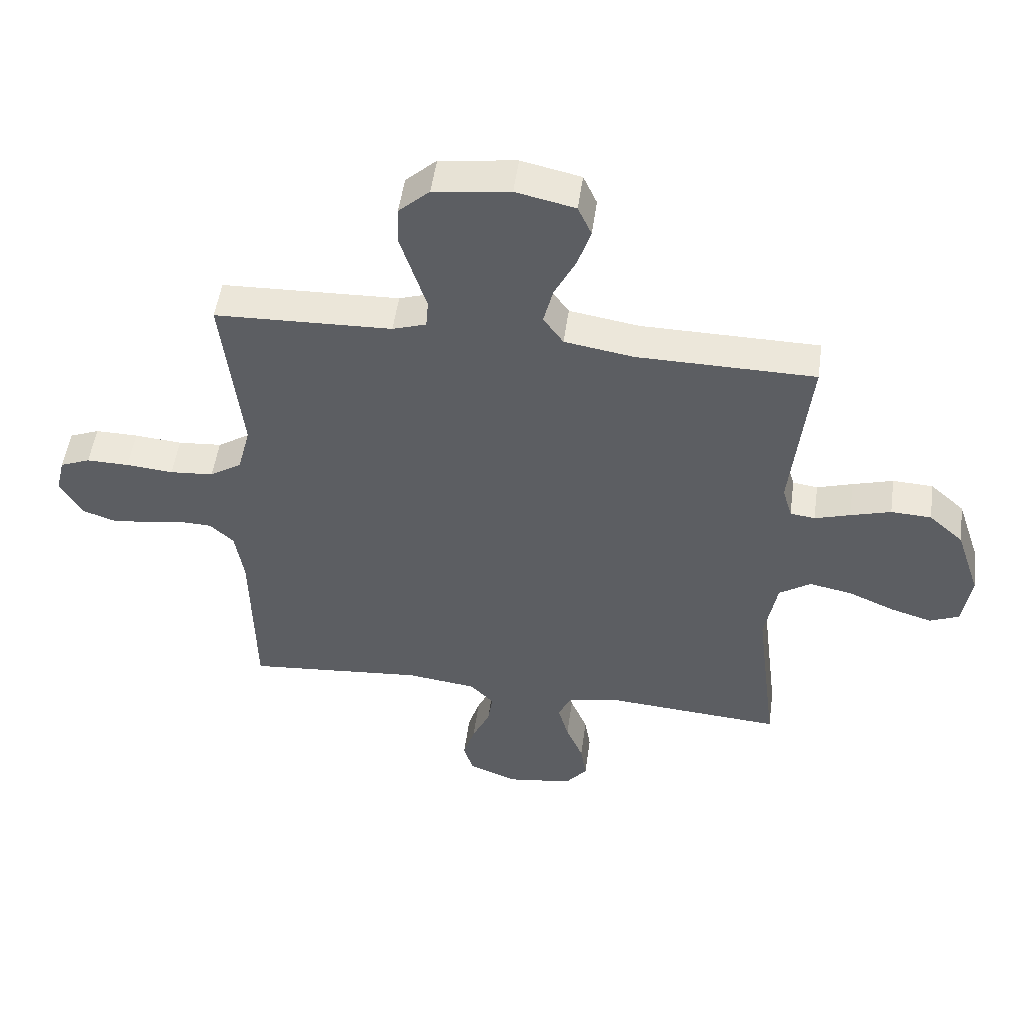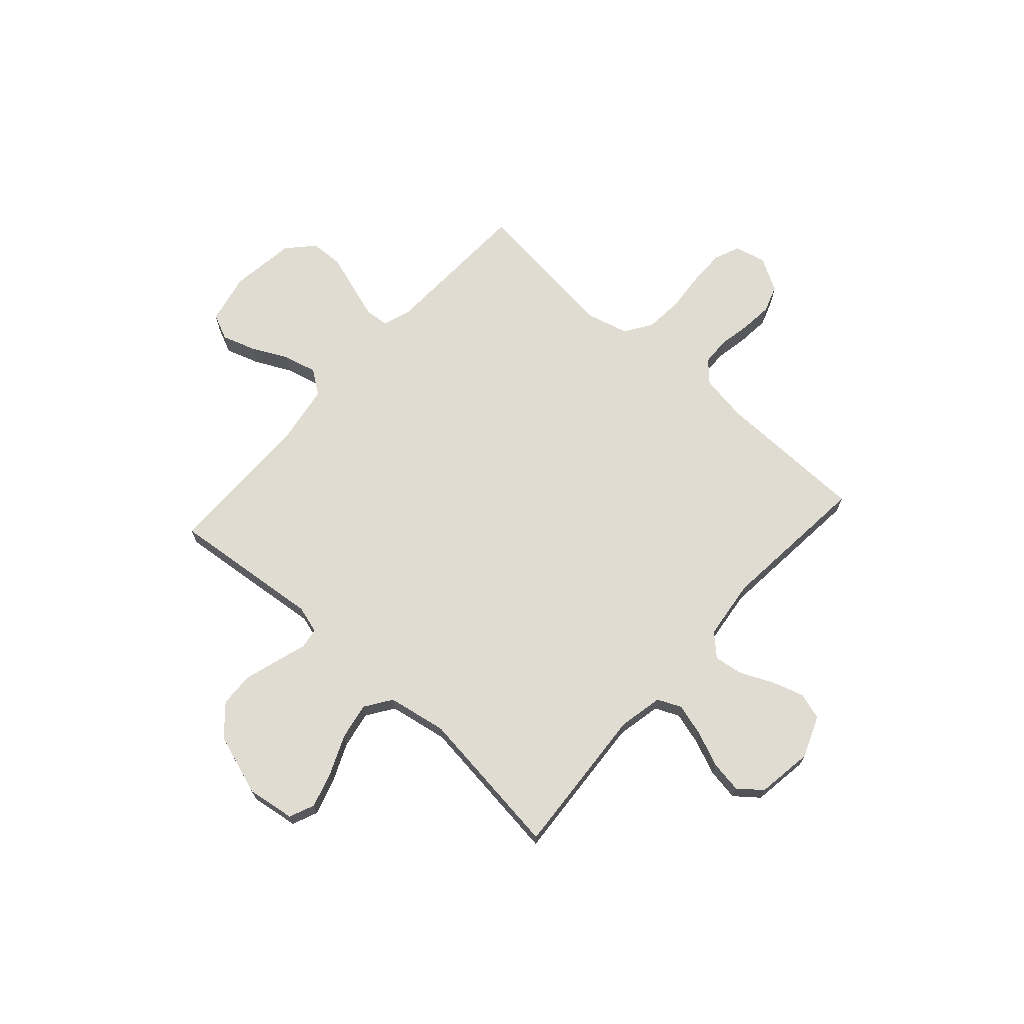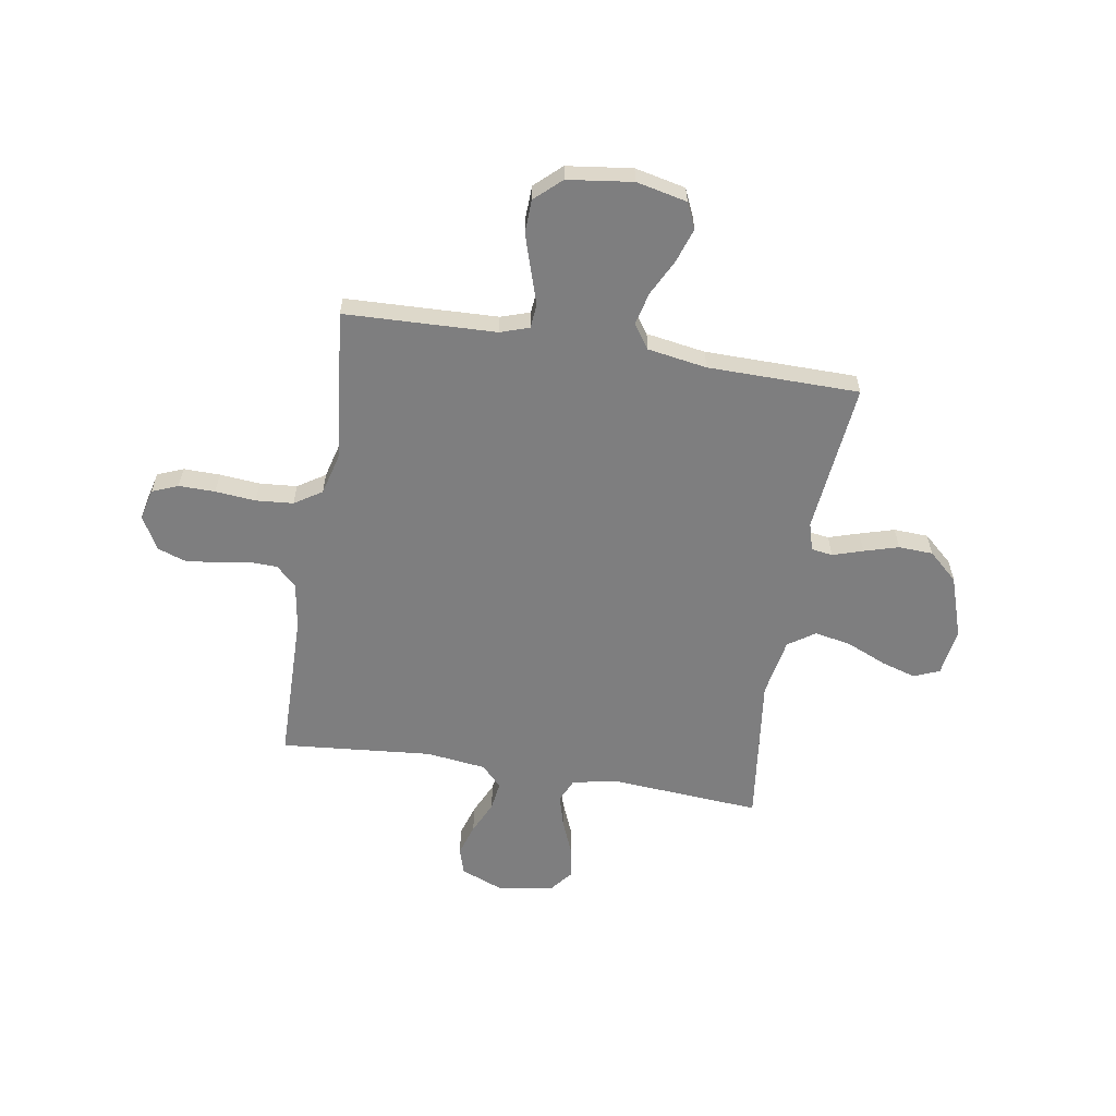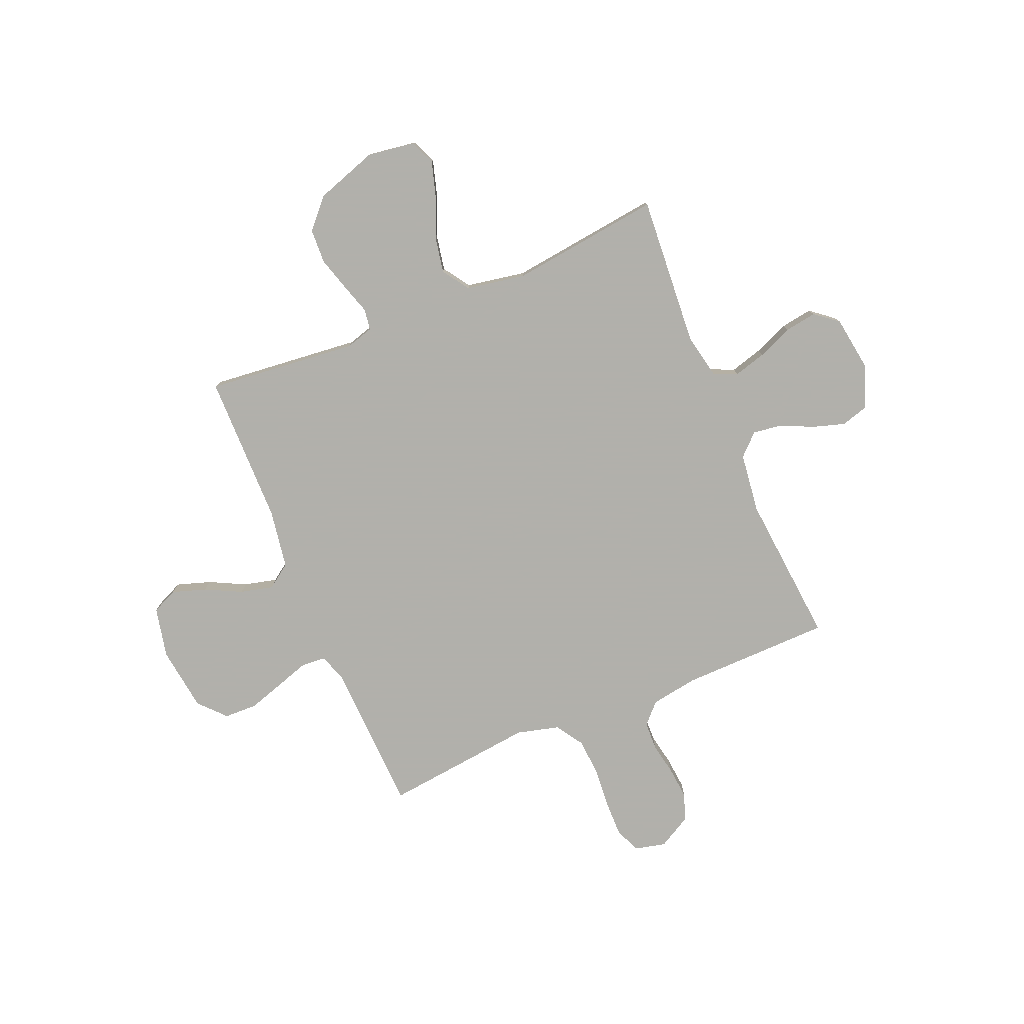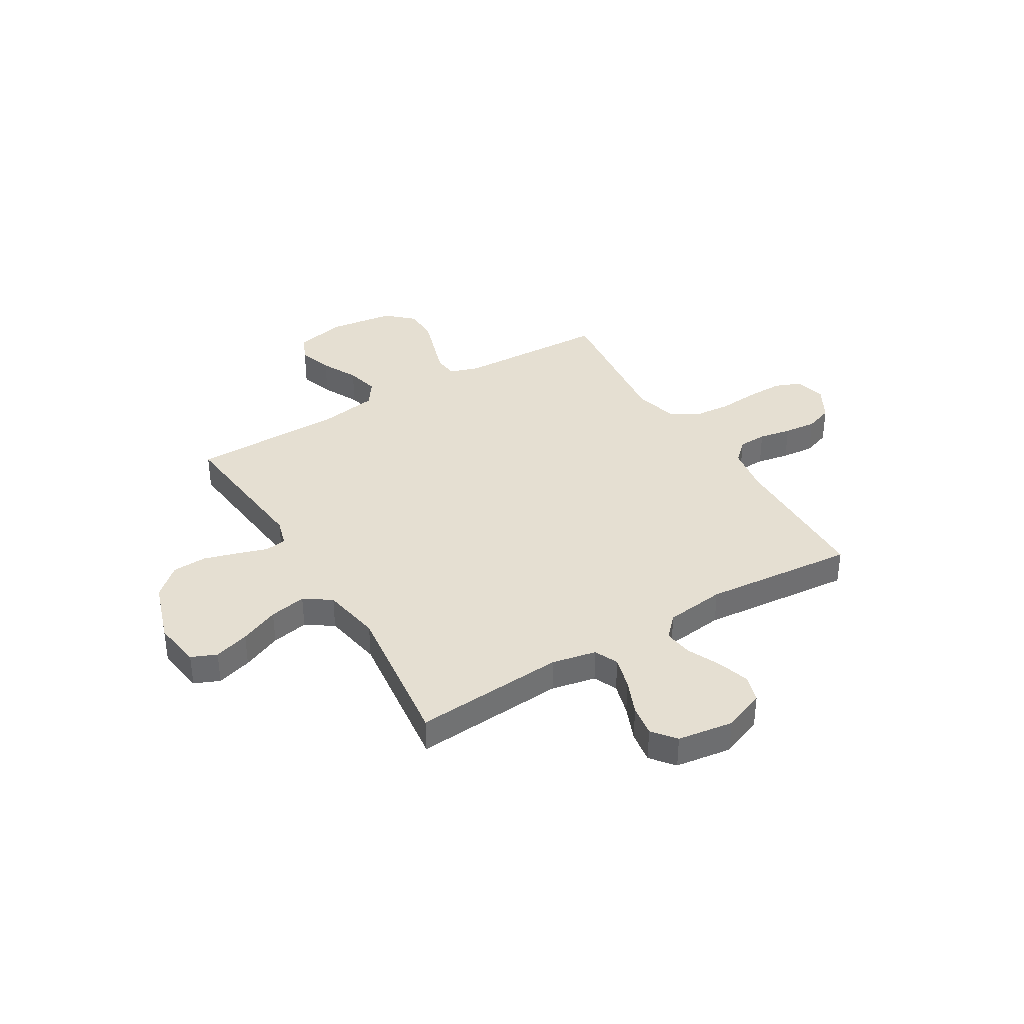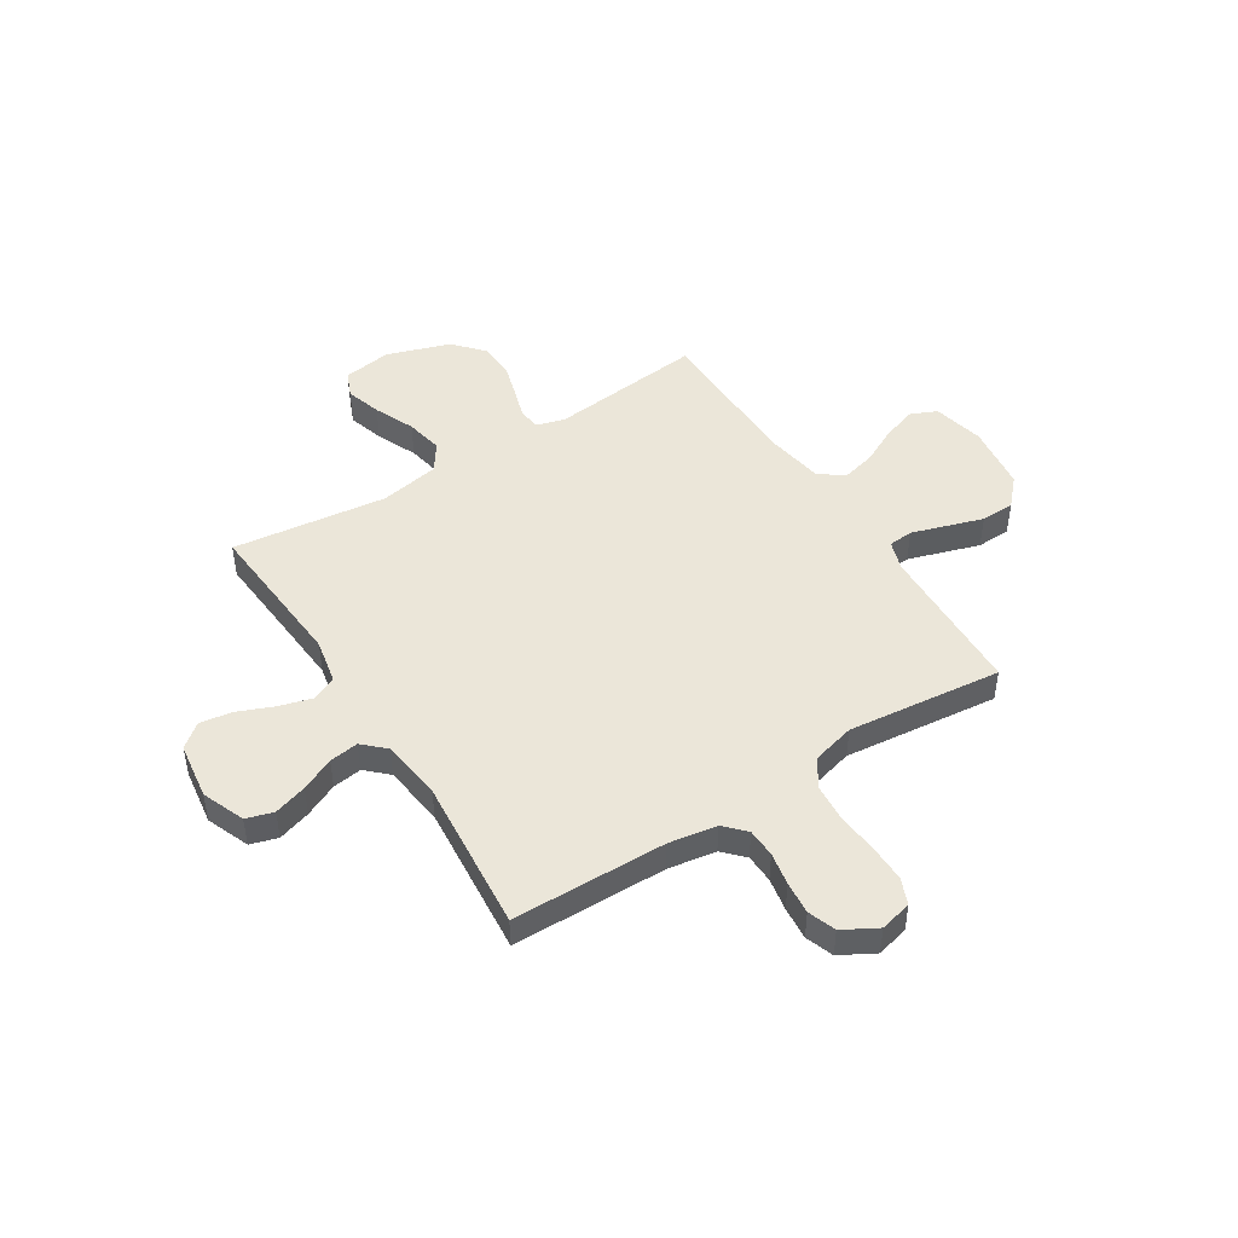
<metadata>
{"format":"obj","ext":"obj","renderer":"f3d","projection":"perspective","resolution":1024,"background":"white","views":[{"elev":51.1,"azim":7.9,"up":"+Z"},{"elev":69.2,"azim":132.0,"up":"+Y"},{"elev":-59.5,"azim":-9.4,"up":"+Y"},{"elev":-78.5,"azim":112.8,"up":"+Y"},{"elev":37.3,"azim":149.0,"up":"+Y"},{"elev":47.0,"azim":-122.4,"up":"+Y"}]}
</metadata>
<code>
v 0.5 0.07 -0.5
v 0.2 0.07 -0.478
v 0.112 0.07 -0.496
v 0.091 0.07 -0.543
v 0.109 0.07 -0.607
v 0.138 0.07 -0.677
v 0.148 0.07 -0.74
v 0.111 0.07 -0.786
v 0 0.07 -0.802
v -0.083 0.07 -0.769
v -0.099 0.07 -0.716
v -0.079 0.07 -0.652
v -0.049 0.07 -0.587
v -0.041 0.07 -0.53
v -0.081 0.07 -0.488
v -0.2 0.07 -0.473
v -0.5 0.07 -0.5
v -0.505 0.07 -0.2
v -0.52 0.07 -0.107
v -0.56 0.07 -0.069
v -0.616 0.07 -0.067
v -0.68 0.07 -0.079
v -0.744 0.07 -0.085
v -0.798 0.07 -0.066
v -0.835 0.07 0
v -0.82 0.07 0.062
v -0.769 0.07 0.083
v -0.697 0.07 0.082
v -0.617 0.07 0.075
v -0.543 0.07 0.081
v -0.489 0.07 0.116
v -0.467 0.07 0.2
v -0.5 0.07 0.5
v -0.2 0.07 0.511
v -0.143 0.07 0.53
v -0.139 0.07 0.578
v -0.16 0.07 0.644
v -0.183 0.07 0.716
v -0.181 0.07 0.782
v -0.129 0.07 0.83
v 0 0.07 0.847
v 0.1 0.07 0.825
v 0.123 0.07 0.774
v 0.101 0.07 0.707
v 0.065 0.07 0.635
v 0.049 0.07 0.57
v 0.083 0.07 0.522
v 0.2 0.07 0.503
v 0.5 0.07 0.5
v 0.469 0.07 0.2
v 0.485 0.07 0.145
v 0.527 0.07 0.139
v 0.587 0.07 0.158
v 0.655 0.07 0.178
v 0.723 0.07 0.175
v 0.781 0.07 0.123
v 0.822 0.07 0
v 0.808 0.07 -0.095
v 0.758 0.07 -0.116
v 0.688 0.07 -0.095
v 0.61 0.07 -0.061
v 0.537 0.07 -0.047
v 0.484 0.07 -0.083
v 0.463 0.07 -0.2
v 0.5 0 -0.5
v 0.2 0 -0.478
v 0.112 0 -0.496
v 0.091 0 -0.543
v 0.109 0 -0.607
v 0.138 0 -0.677
v 0.148 0 -0.74
v 0.111 0 -0.786
v 0 0 -0.802
v -0.083 0 -0.769
v -0.099 0 -0.716
v -0.079 0 -0.652
v -0.049 0 -0.587
v -0.041 0 -0.53
v -0.081 0 -0.488
v -0.2 0 -0.473
v -0.5 0 -0.5
v -0.505 0 -0.2
v -0.52 0 -0.107
v -0.56 0 -0.069
v -0.616 0 -0.067
v -0.68 0 -0.079
v -0.744 0 -0.085
v -0.798 0 -0.066
v -0.835 0 0
v -0.82 0 0.062
v -0.769 0 0.083
v -0.697 0 0.082
v -0.617 0 0.075
v -0.543 0 0.081
v -0.489 0 0.116
v -0.467 0 0.2
v -0.5 0 0.5
v -0.2 0 0.511
v -0.143 0 0.53
v -0.139 0 0.578
v -0.16 0 0.644
v -0.183 0 0.716
v -0.181 0 0.782
v -0.129 0 0.83
v 0 0 0.847
v 0.1 0 0.825
v 0.123 0 0.774
v 0.101 0 0.707
v 0.065 0 0.635
v 0.049 0 0.57
v 0.083 0 0.522
v 0.2 0 0.503
v 0.5 0 0.5
v 0.469 0 0.2
v 0.485 0 0.145
v 0.527 0 0.139
v 0.587 0 0.158
v 0.655 0 0.178
v 0.723 0 0.175
v 0.781 0 0.123
v 0.822 0 0
v 0.808 0 -0.095
v 0.758 0 -0.116
v 0.688 0 -0.095
v 0.61 0 -0.061
v 0.537 0 -0.047
v 0.484 0 -0.083
v 0.463 0 -0.2
f 59 60 61
f 58 59 61
f 57 58 61
f 56 57 61
f 55 56 61
f 54 55 61
f 53 54 61
f 52 53 61
f 51 52 61 62
f 50 51 62 63
f 48 49 50
f 50 63 64
f 48 50 64
f 47 48 64
f 43 44 45
f 42 43 45
f 41 42 45
f 40 41 45
f 39 40 45
f 38 39 45
f 37 38 45
f 36 37 45 46
f 64 1 2
f 47 64 2
f 46 47 2
f 36 46 2
f 35 36 2
f 27 28 29
f 26 27 29
f 25 26 29
f 24 25 29
f 23 24 29
f 22 23 29
f 21 22 29
f 20 21 29 30
f 19 20 30 31
f 16 17 18
f 19 31 32
f 18 19 32
f 16 18 32
f 15 16 32
f 11 12 13
f 10 11 13
f 9 10 13
f 8 9 13
f 7 8 13
f 6 7 13
f 5 6 13
f 4 5 13 14
f 32 33 34
f 15 32 34
f 14 15 34
f 4 14 34
f 3 4 34
f 2 3 34 35
f 125 124 123
f 125 123 122
f 125 122 121
f 125 121 120
f 125 120 119
f 125 119 118
f 125 118 117
f 125 117 116
f 126 125 116 115
f 127 126 115 114
f 114 113 112
f 128 127 114
f 128 114 112
f 128 112 111
f 109 108 107
f 109 107 106
f 109 106 105
f 109 105 104
f 109 104 103
f 109 103 102
f 109 102 101
f 110 109 101 100
f 66 65 128
f 66 128 111
f 66 111 110
f 66 110 100
f 66 100 99
f 93 92 91
f 93 91 90
f 93 90 89
f 93 89 88
f 93 88 87
f 93 87 86
f 93 86 85
f 94 93 85 84
f 95 94 84 83
f 82 81 80
f 96 95 83
f 96 83 82
f 96 82 80
f 96 80 79
f 77 76 75
f 77 75 74
f 77 74 73
f 77 73 72
f 77 72 71
f 77 71 70
f 77 70 69
f 78 77 69 68
f 98 97 96
f 98 96 79
f 98 79 78
f 98 78 68
f 98 68 67
f 99 98 67 66
f 1 65 66 2
f 2 66 67 3
f 3 67 68 4
f 4 68 69 5
f 5 69 70 6
f 6 70 71 7
f 7 71 72 8
f 8 72 73 9
f 9 73 74 10
f 10 74 75 11
f 11 75 76 12
f 12 76 77 13
f 13 77 78 14
f 14 78 79 15
f 15 79 80 16
f 16 80 81 17
f 17 81 82 18
f 18 82 83 19
f 19 83 84 20
f 20 84 85 21
f 21 85 86 22
f 22 86 87 23
f 23 87 88 24
f 24 88 89 25
f 25 89 90 26
f 26 90 91 27
f 27 91 92 28
f 28 92 93 29
f 29 93 94 30
f 30 94 95 31
f 31 95 96 32
f 32 96 97 33
f 33 97 98 34
f 34 98 99 35
f 35 99 100 36
f 36 100 101 37
f 37 101 102 38
f 38 102 103 39
f 39 103 104 40
f 40 104 105 41
f 41 105 106 42
f 42 106 107 43
f 43 107 108 44
f 44 108 109 45
f 45 109 110 46
f 46 110 111 47
f 47 111 112 48
f 48 112 113 49
f 49 113 114 50
f 50 114 115 51
f 51 115 116 52
f 52 116 117 53
f 53 117 118 54
f 54 118 119 55
f 55 119 120 56
f 56 120 121 57
f 57 121 122 58
f 58 122 123 59
f 59 123 124 60
f 60 124 125 61
f 61 125 126 62
f 62 126 127 63
f 63 127 128 64
f 64 128 65 1

</code>
